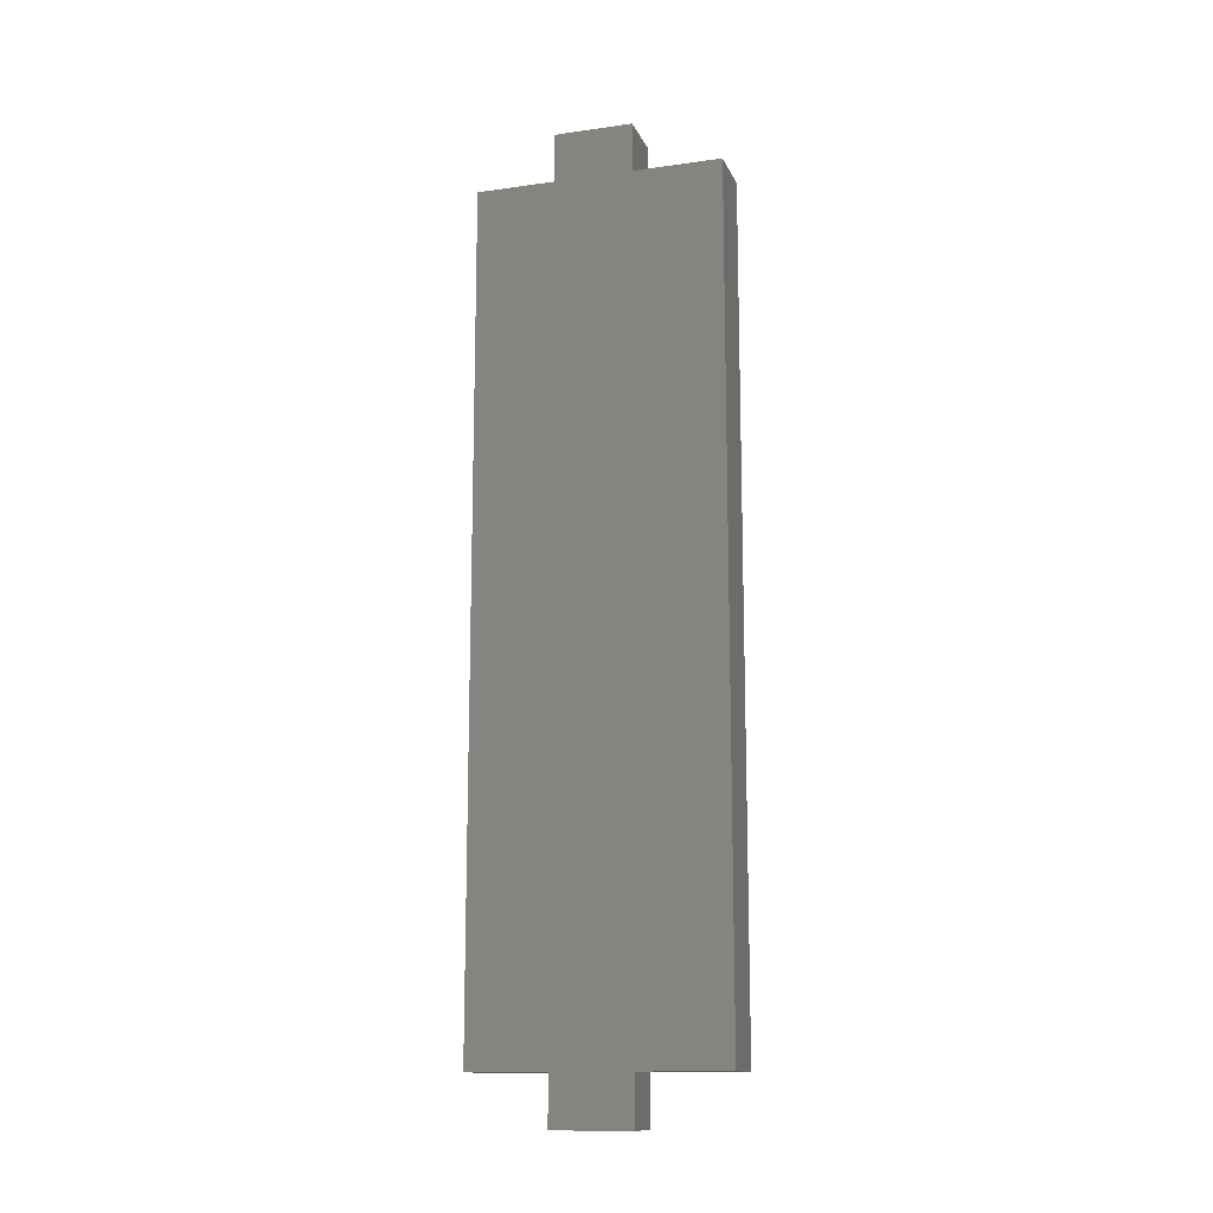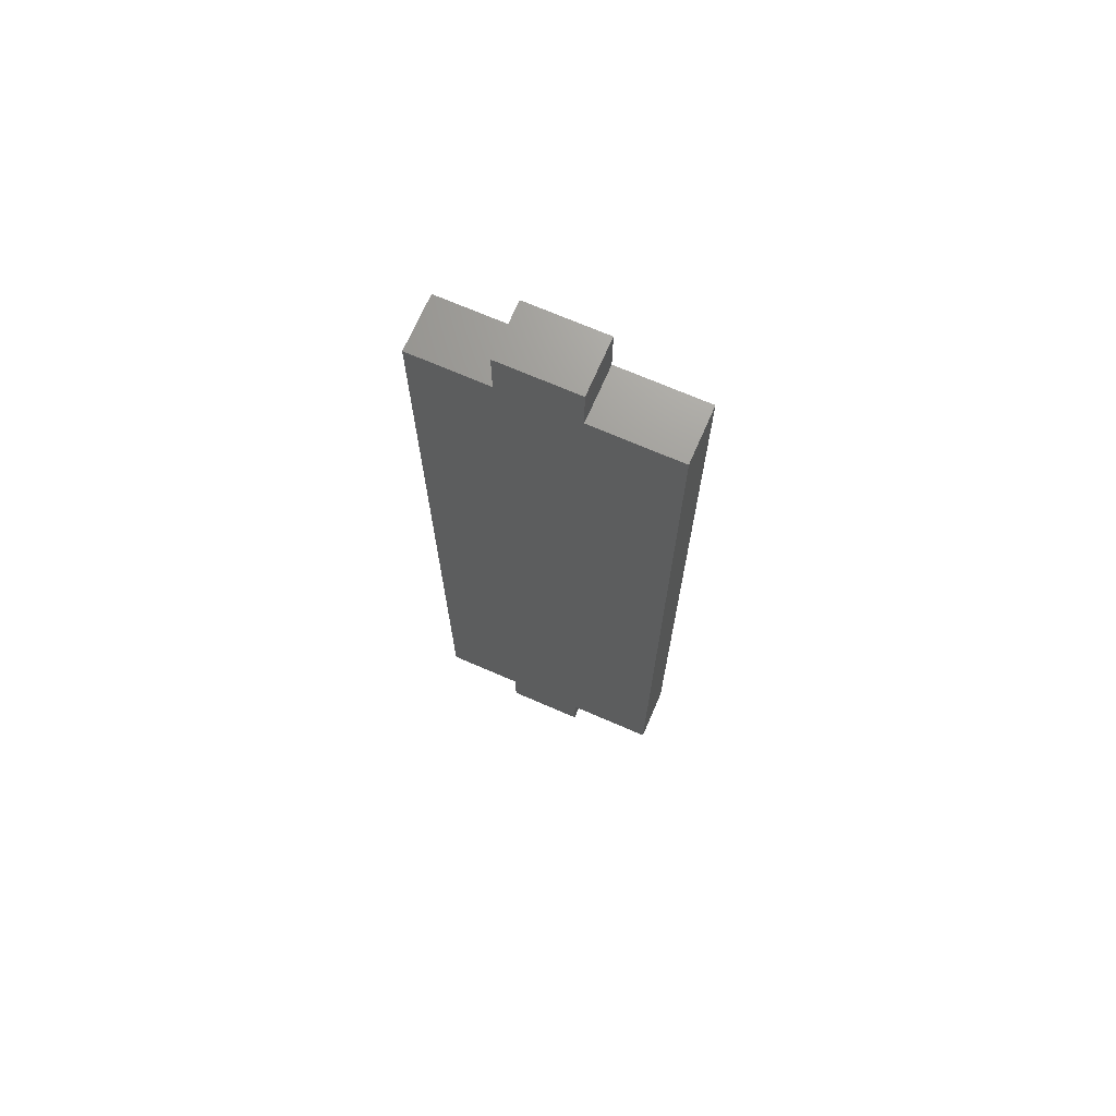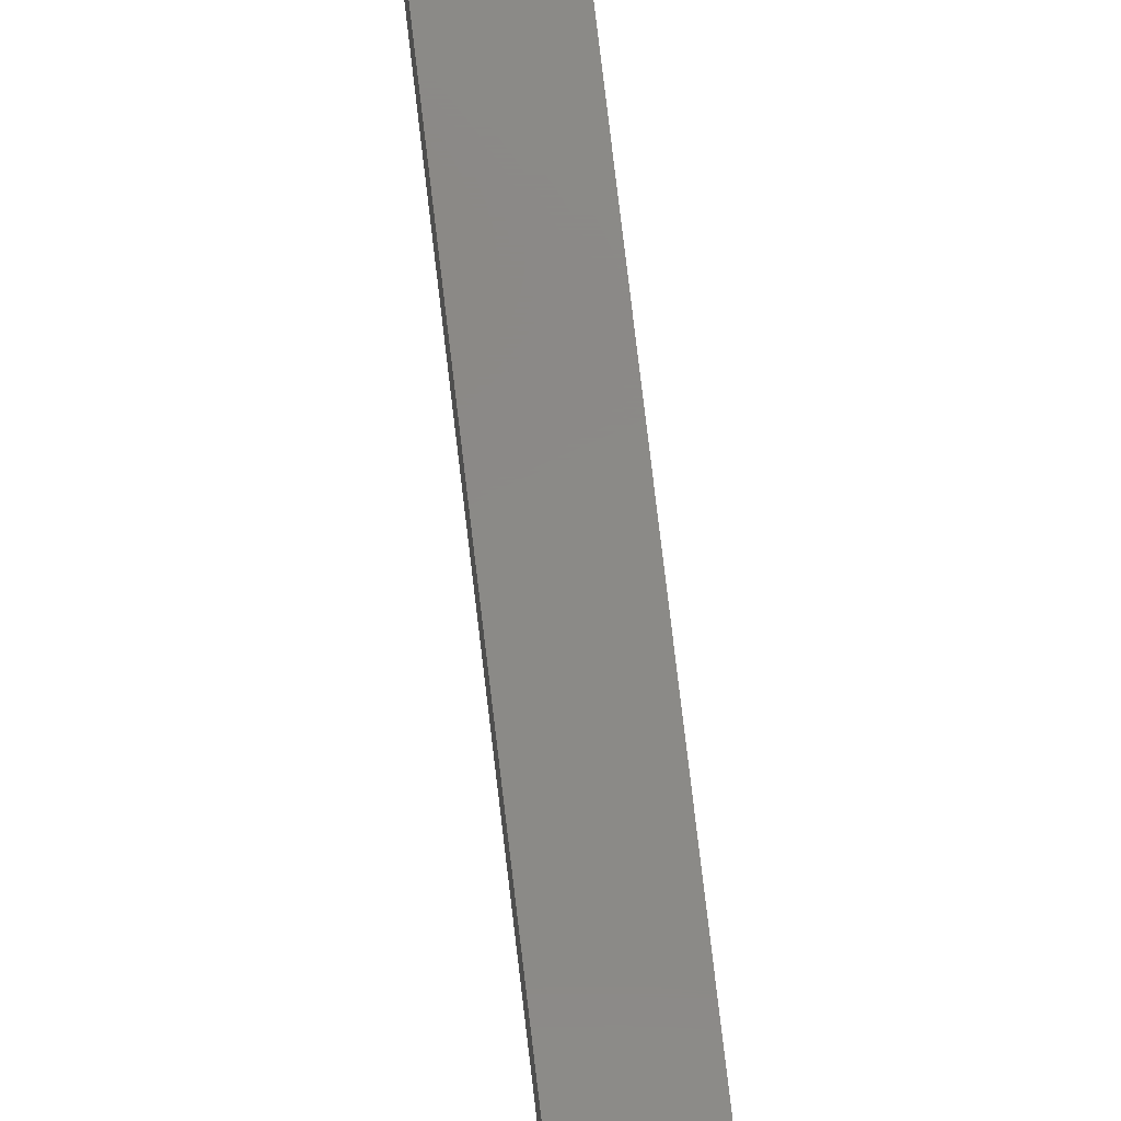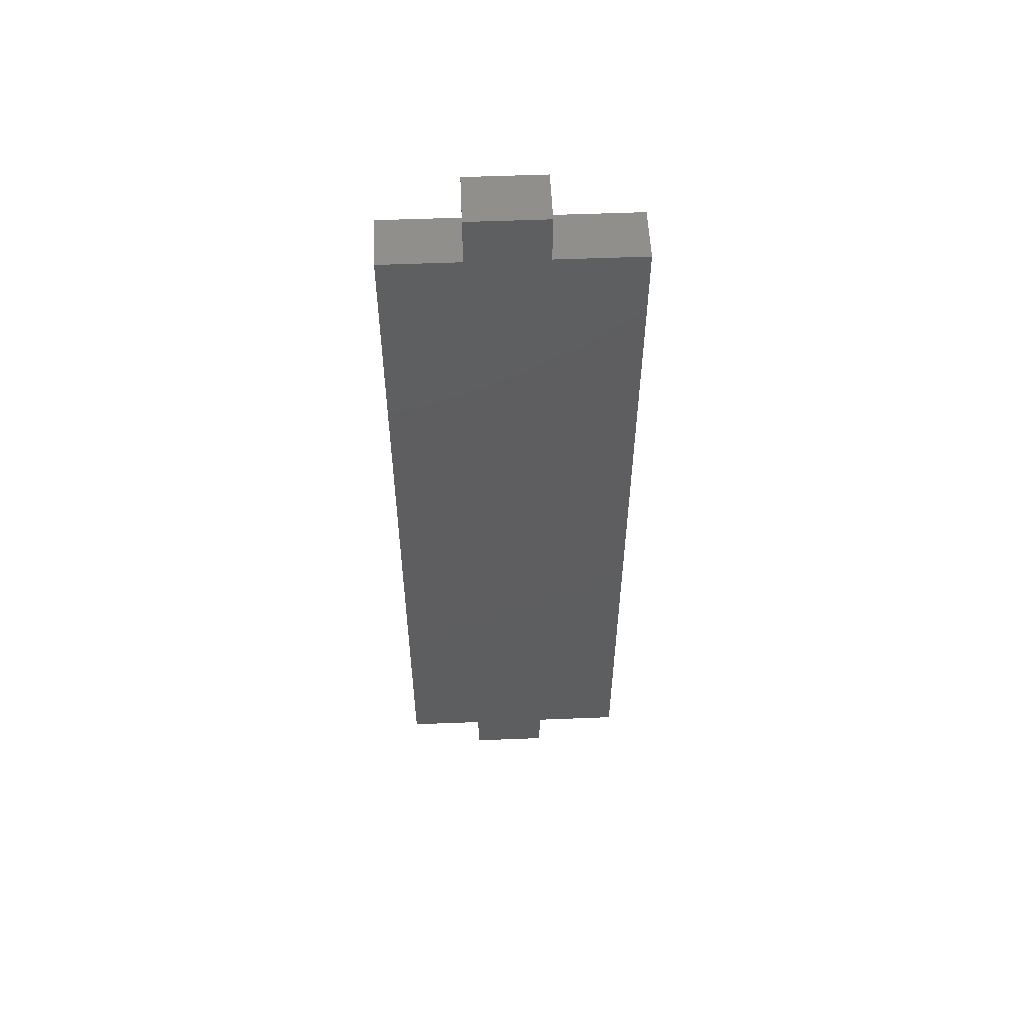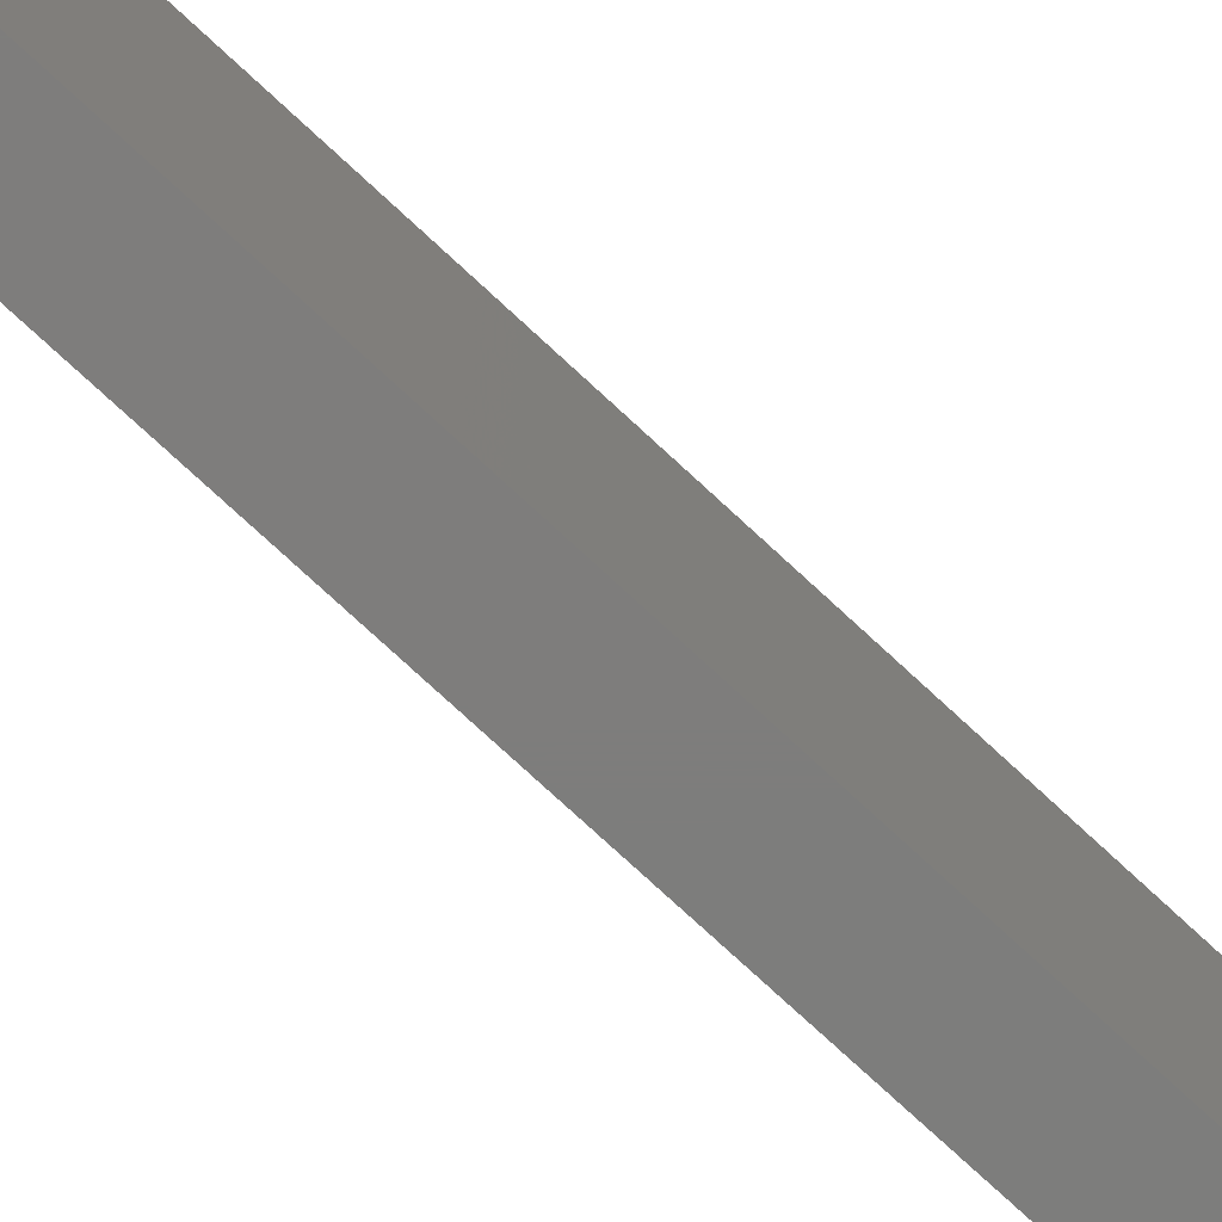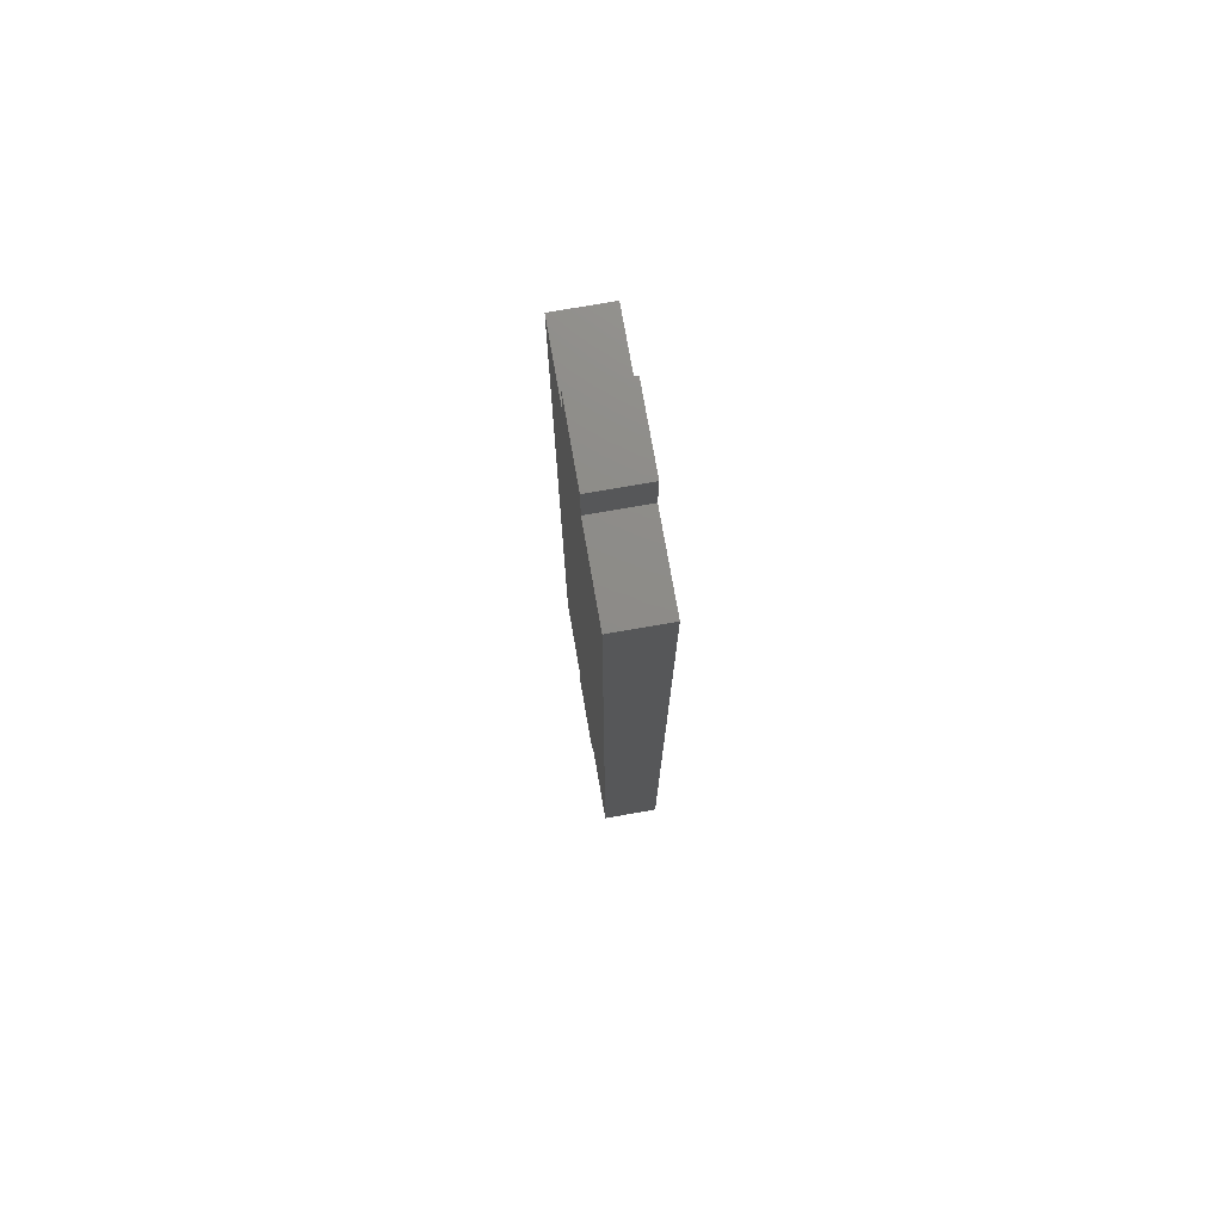
<metadata>
{"format":"stl","ext":"stl","renderer":"f3d","projection":"perspective","resolution":1024,"background":"white","views":[{"elev":-13.7,"azim":-72.6,"up":"+Y"},{"elev":70.1,"azim":-66.5,"up":"+Y"},{"elev":80.0,"azim":-6.8,"up":"+Z"},{"elev":54.2,"azim":-92.4,"up":"+Y"},{"elev":-76.9,"azim":-132.7,"up":"+Z"},{"elev":75.4,"azim":-9.9,"up":"+Y"}]}
</metadata>
<code>
# stl→obj: 30 verts, 56 faces
v 0.02344 0.3596 0.2115
v -0.02344 0.3596 0.2115
v 0.02344 0.002467 0.2115
v -0.02344 0.002467 0.2115
v 0.02344 0.7085 0.07031
v 0.02344 0.3596 0.003865
v 0.02344 0.7085 0.003865
v 0.02344 0.75 0.07031
v 0.02344 0.75 0.1368
v 0.02344 0.002467 0.1289
v 0.02344 -0.03906 0.1289
v 0.02344 0.002467 0.07031
v 0.02344 0.002467 0.003865
v 0.02344 -0.03906 0.07031
v 0.02344 0.7085 0.1368
v 0.02344 0.7085 0.2115
v -0.02344 -0.03906 0.07031
v -0.02344 -0.03906 0.1368
v 0.01562 -0.03906 0.1368
v 0.01562 0.002467 0.1368
v -0.02344 0.002467 0.1368
v -0.02344 0.75 0.07031
v -0.02344 0.75 0.1368
v -0.02344 0.7085 0.07031
v -0.02344 0.002467 0.07031
v -0.02344 0.7085 0.1368
v -0.02344 0.7085 0.2115
v -0.02344 0.7085 0.003865
v -0.02344 0.3596 0.003865
v -0.02344 0.002467 0.003865
f 1 2 3
f 3 2 4
f 5 6 7
f 5 8 9
f 5 9 10
f 5 10 11
f 12 13 6
f 12 6 5
f 12 5 11
f 12 11 14
f 10 9 15
f 10 15 16
f 10 16 1
f 10 1 3
f 17 14 18
f 18 14 11
f 18 11 19
f 20 21 19
f 19 21 18
f 4 21 3
f 3 21 20
f 3 20 10
f 8 22 9
f 9 22 23
f 10 20 11
f 11 20 19
f 23 22 24
f 23 24 25
f 23 25 17
f 17 18 21
f 17 21 26
f 17 26 23
f 4 2 21
f 21 2 27
f 21 27 26
f 28 29 24
f 24 29 30
f 24 30 25
f 16 27 1
f 1 27 2
f 15 26 16
f 16 26 27
f 9 23 15
f 15 23 26
f 5 24 8
f 8 24 22
f 7 28 5
f 5 28 24
f 6 29 7
f 7 29 28
f 13 30 6
f 6 30 29
f 12 25 13
f 13 25 30
f 14 17 12
f 12 17 25

</code>
